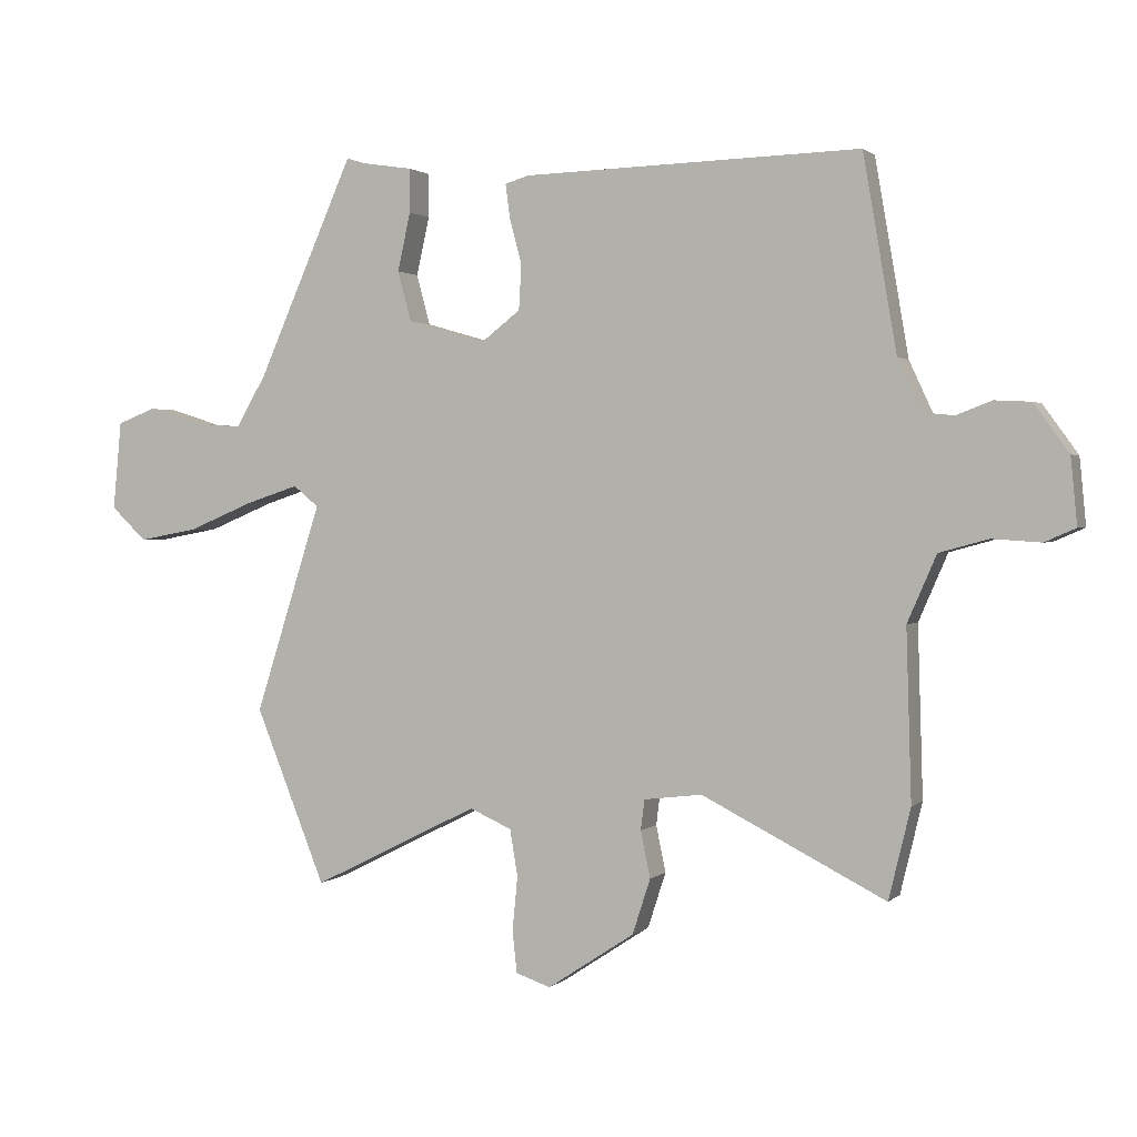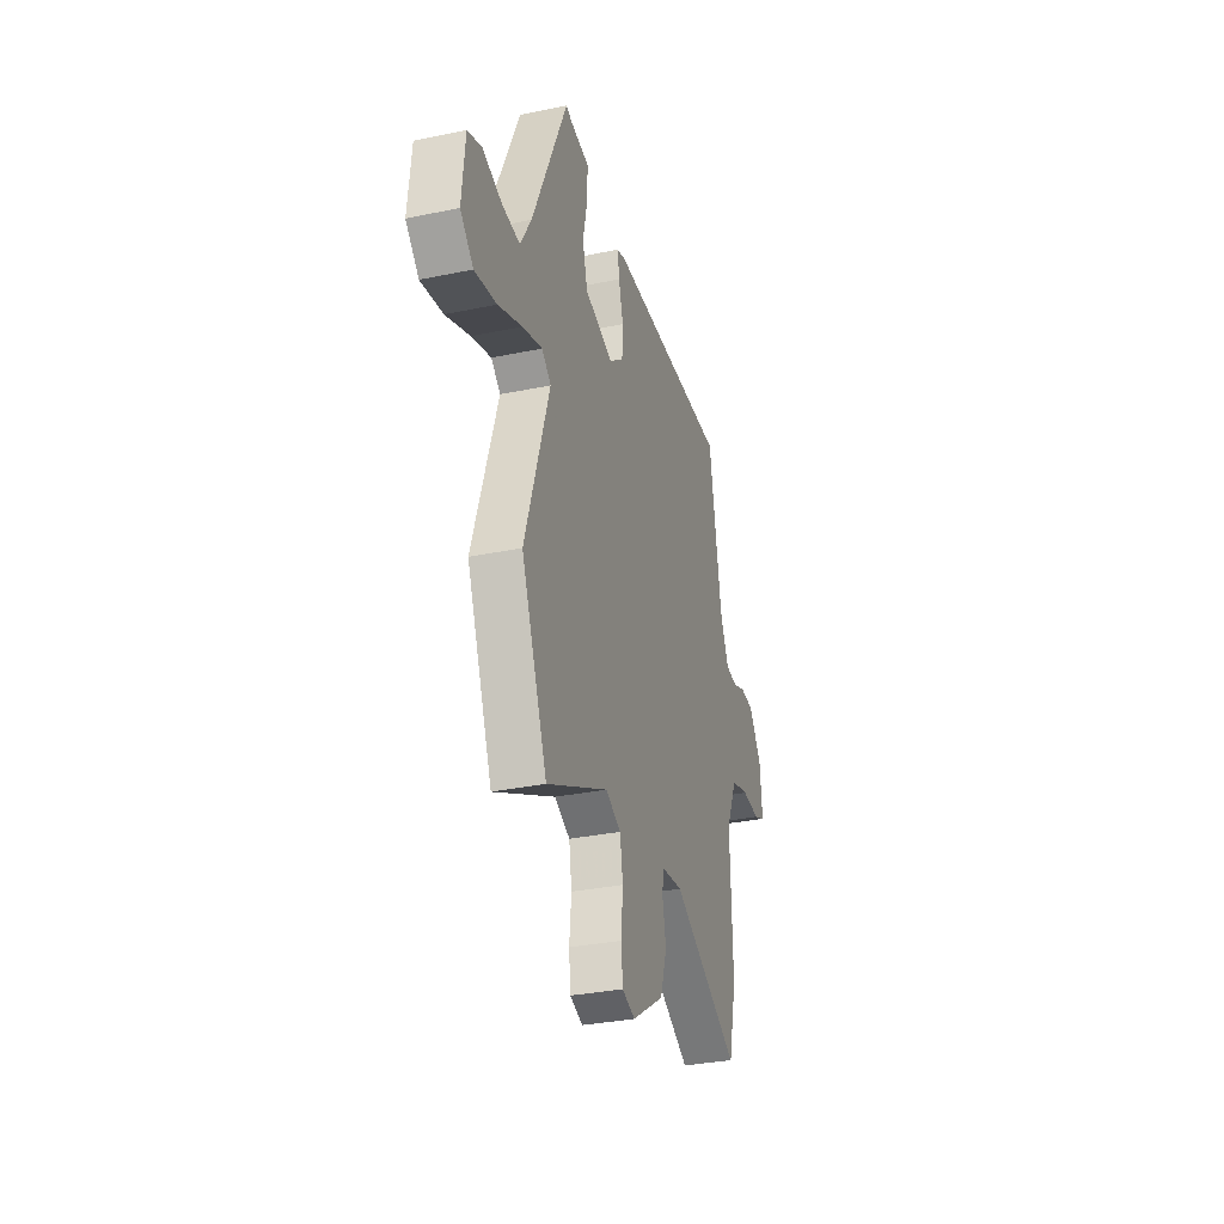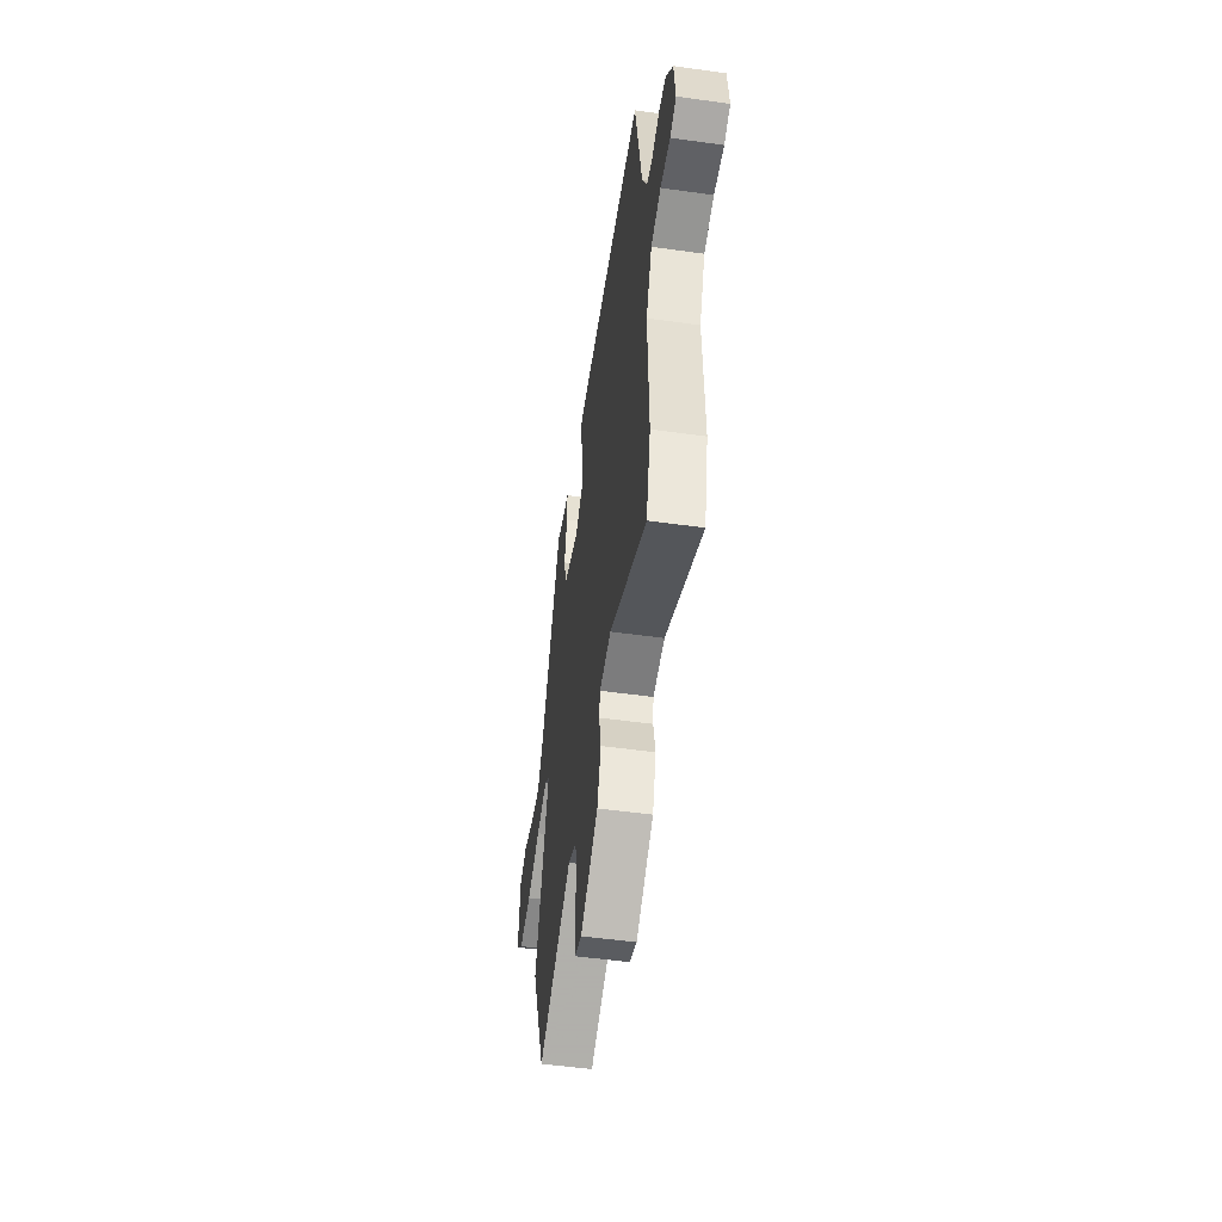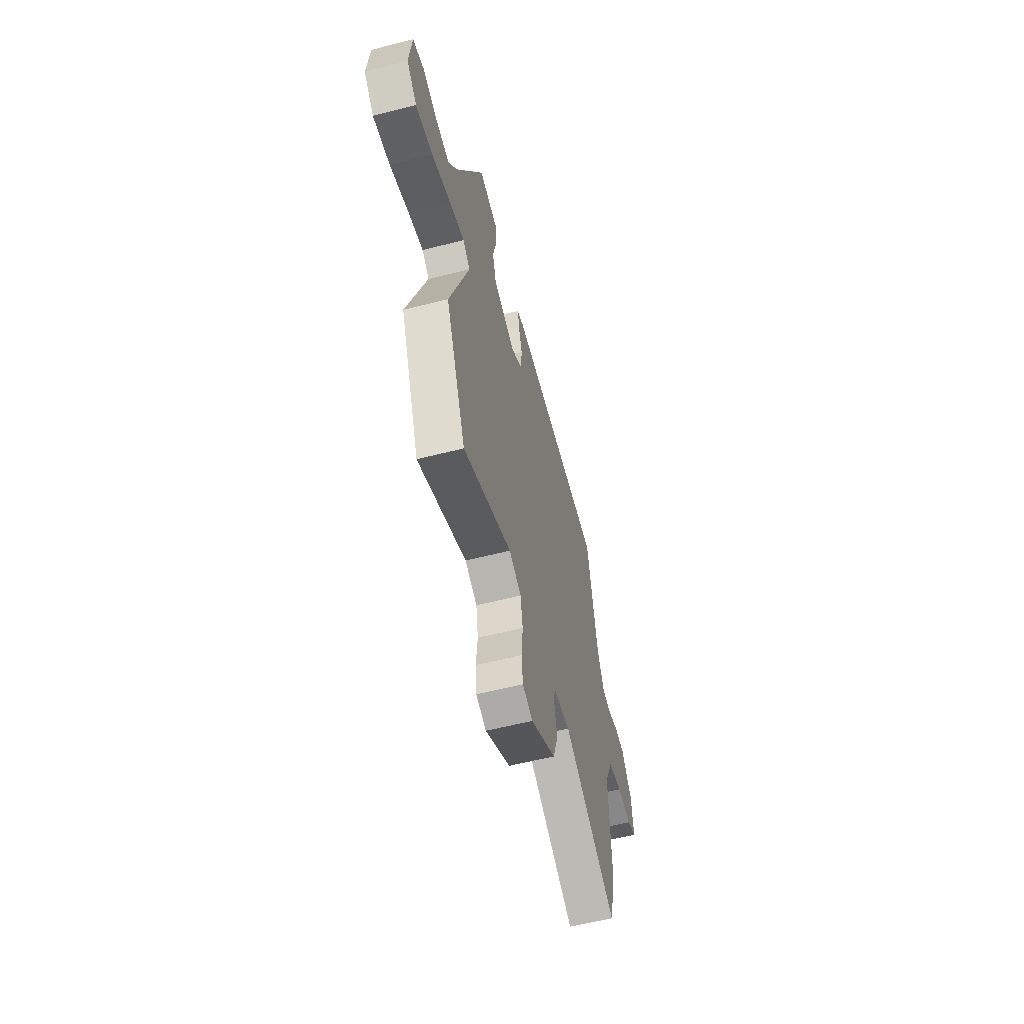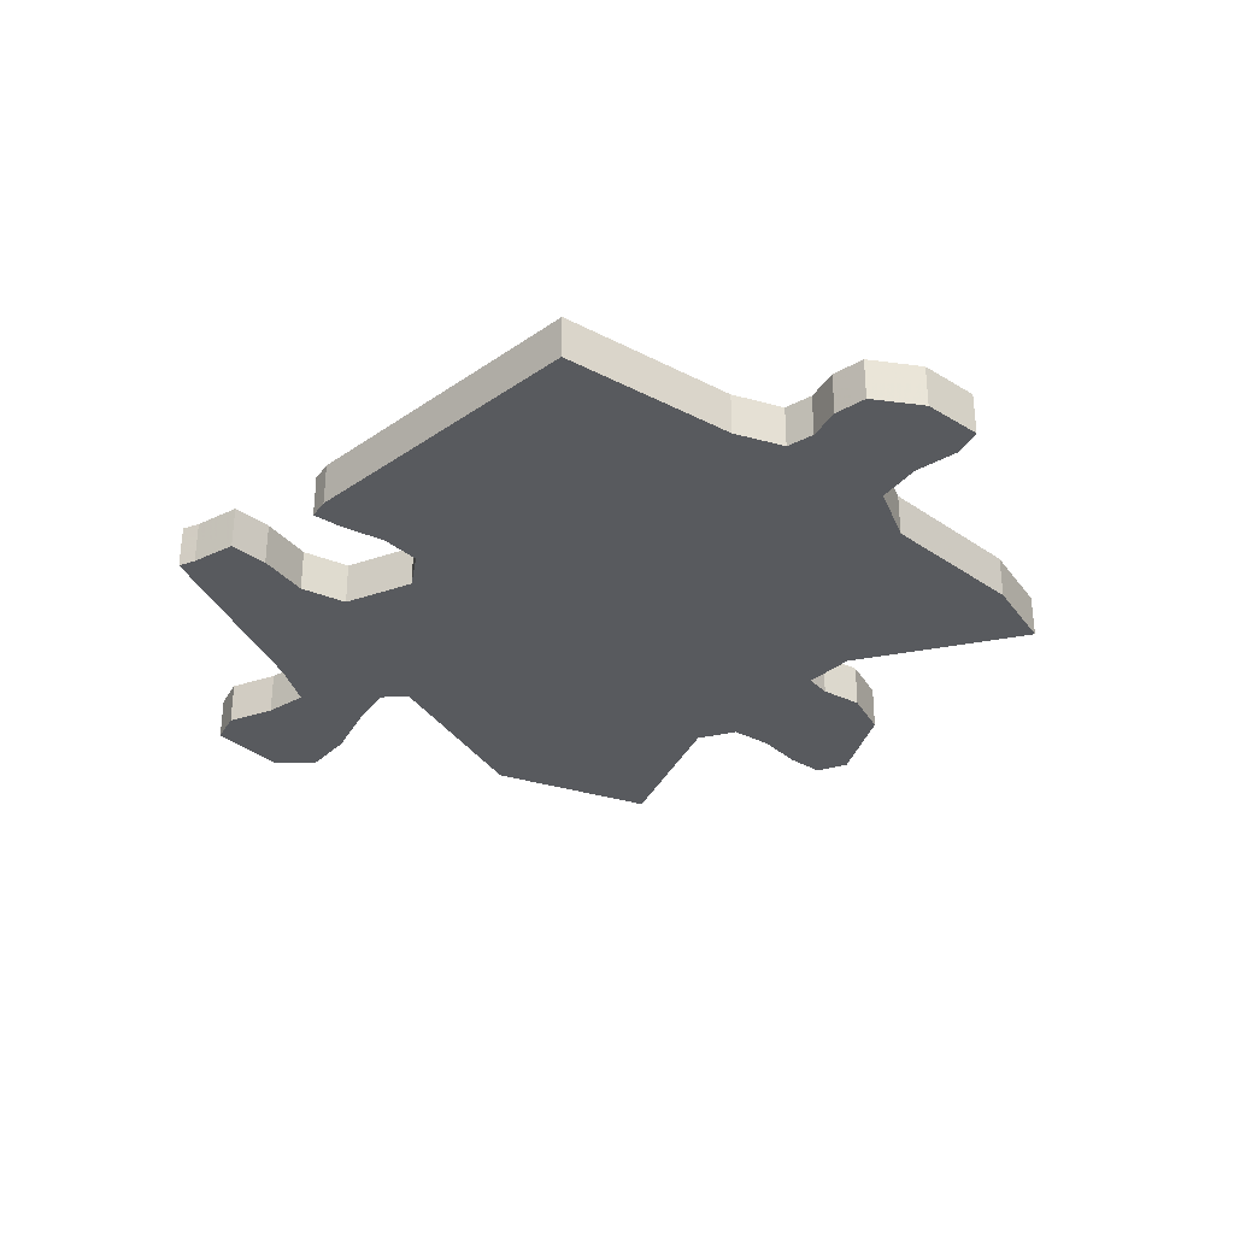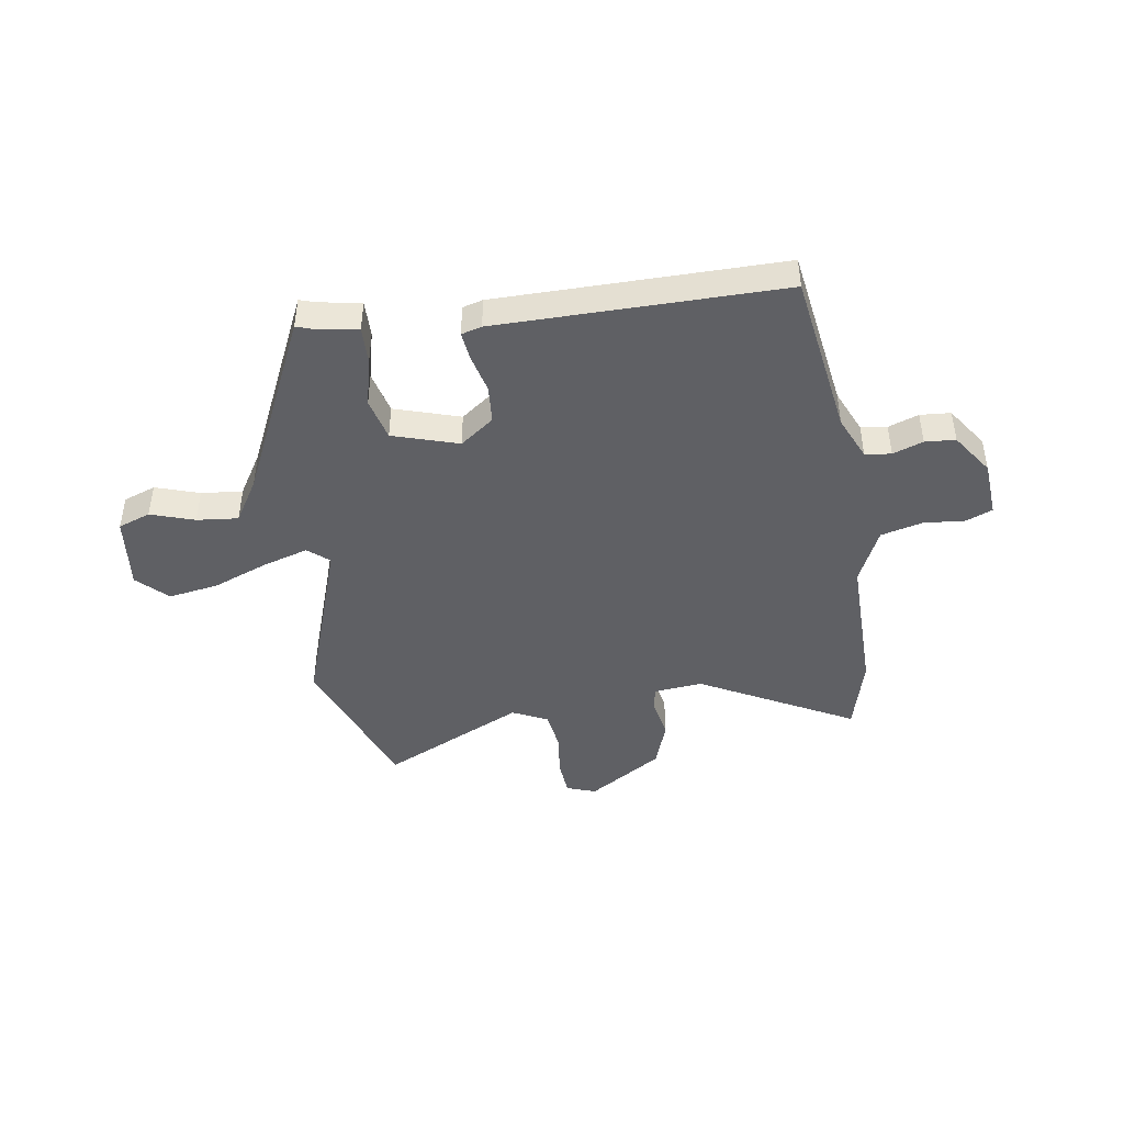
<metadata>
{"format":"obj","ext":"obj","renderer":"f3d","projection":"perspective","resolution":1024,"background":"white","views":[{"elev":1.4,"azim":21.5,"up":"+Z"},{"elev":-32.5,"azim":-73.9,"up":"+Z"},{"elev":-51.8,"azim":81.4,"up":"+Z"},{"elev":-59.3,"azim":-75.4,"up":"+Z"},{"elev":-30.7,"azim":43.3,"up":"+Y"},{"elev":-44.5,"azim":7.6,"up":"+Y"}]}
</metadata>
<code>
v -0.397 0.07 0.504
v -0.368 0.07 0.495
v -0.29 0.07 0.483
v -0.29 0.07 0.415
v -0.31 0.07 0.325
v -0.289 0.07 0.247
v -0.168 0.07 0.212
v -0.107 0.07 0.259
v -0.103 0.07 0.329
v -0.122 0.07 0.4
v -0.129 0.07 0.452
v -0.092 0.07 0.463
v 0.431 0.07 0.477
v 0.483 0.07 0.175
v 0.52 0.07 0.095
v 0.568 0.07 0.09
v 0.623 0.07 0.111
v 0.679 0.07 0.108
v 0.733 0.07 0.033
v 0.743 0.07 -0.07
v 0.695 0.07 -0.091
v 0.619 0.07 -0.086
v 0.543 0.07 -0.107
v 0.498 0.07 -0.21
v 0.506 0.07 -0.473
v 0.472 0.07 -0.613
v 0.187 0.07 -0.469
v 0.097 0.07 -0.48
v 0.091 0.07 -0.527
v 0.106 0.07 -0.599
v 0.078 0.07 -0.685
v -0.057 0.07 -0.774
v -0.111 0.07 -0.756
v -0.118 0.07 -0.691
v -0.11 0.07 -0.607
v -0.122 0.07 -0.535
v -0.187 0.07 -0.506
v -0.446 0.07 -0.635
v -0.555 0.07 -0.364
v -0.452 0.07 -0.04
v -0.491 0.07 -0.008
v -0.574 0.07 -0.035
v -0.675 0.07 -0.077
v -0.767 0.07 -0.094
v -0.822 0.07 -0.042
v -0.809 0.07 0.095
v -0.75 0.07 0.118
v -0.669 0.07 0.093
v -0.593 0.07 0.087
v -0.546 0.07 0.167
v -0.397 0 0.504
v -0.368 0 0.495
v -0.29 0 0.483
v -0.29 0 0.415
v -0.31 0 0.325
v -0.289 0 0.247
v -0.168 0 0.212
v -0.107 0 0.259
v -0.103 0 0.329
v -0.122 0 0.4
v -0.129 0 0.452
v -0.092 0 0.463
v 0.431 0 0.477
v 0.483 0 0.175
v 0.52 0 0.095
v 0.568 0 0.09
v 0.623 0 0.111
v 0.679 0 0.108
v 0.733 0 0.033
v 0.743 0 -0.07
v 0.695 0 -0.091
v 0.619 0 -0.086
v 0.543 0 -0.107
v 0.498 0 -0.21
v 0.506 0 -0.473
v 0.472 0 -0.613
v 0.187 0 -0.469
v 0.097 0 -0.48
v 0.091 0 -0.527
v 0.106 0 -0.599
v 0.078 0 -0.685
v -0.057 0 -0.774
v -0.111 0 -0.756
v -0.118 0 -0.691
v -0.11 0 -0.607
v -0.122 0 -0.535
v -0.187 0 -0.506
v -0.446 0 -0.635
v -0.555 0 -0.364
v -0.452 0 -0.04
v -0.491 0 -0.008
v -0.574 0 -0.035
v -0.675 0 -0.077
v -0.767 0 -0.094
v -0.822 0 -0.042
v -0.809 0 0.095
v -0.75 0 0.118
v -0.669 0 0.093
v -0.593 0 0.087
v -0.546 0 0.167
f 45 46 47 48
f 45 48 49
f 42 43 44 45
f 41 42 45 49
f 40 41 49 50
f 37 38 39 40
f 36 37 40 50
f 32 33 34 35
f 32 35 36
f 29 30 31 32
f 28 29 32 36
f 24 25 26 27
f 23 24 27 28
f 19 20 21 22
f 19 22 23
f 16 17 18 19
f 15 16 19 23
f 14 15 23 28
f 9 10 11 12
f 8 9 12 13
f 7 8 13 14
f 2 3 4 5
f 2 5 6
f 1 2 6
f 50 1 6
f 36 50 6 7
f 7 14 28 36
f 98 97 96 95
f 99 98 95
f 95 94 93 92
f 99 95 92 91
f 100 99 91 90
f 90 89 88 87
f 100 90 87 86
f 85 84 83 82
f 86 85 82
f 82 81 80 79
f 86 82 79 78
f 77 76 75 74
f 78 77 74 73
f 72 71 70 69
f 73 72 69
f 69 68 67 66
f 73 69 66 65
f 78 73 65 64
f 62 61 60 59
f 63 62 59 58
f 64 63 58 57
f 55 54 53 52
f 56 55 52
f 56 52 51
f 56 51 100
f 57 56 100 86
f 86 78 64 57
f 1 51 52 2
f 2 52 53 3
f 3 53 54 4
f 4 54 55 5
f 5 55 56 6
f 6 56 57 7
f 7 57 58 8
f 8 58 59 9
f 9 59 60 10
f 10 60 61 11
f 11 61 62 12
f 12 62 63 13
f 13 63 64 14
f 14 64 65 15
f 15 65 66 16
f 16 66 67 17
f 17 67 68 18
f 18 68 69 19
f 19 69 70 20
f 20 70 71 21
f 21 71 72 22
f 22 72 73 23
f 23 73 74 24
f 24 74 75 25
f 25 75 76 26
f 26 76 77 27
f 27 77 78 28
f 28 78 79 29
f 29 79 80 30
f 30 80 81 31
f 31 81 82 32
f 32 82 83 33
f 33 83 84 34
f 34 84 85 35
f 35 85 86 36
f 36 86 87 37
f 37 87 88 38
f 38 88 89 39
f 39 89 90 40
f 40 90 91 41
f 41 91 92 42
f 42 92 93 43
f 43 93 94 44
f 44 94 95 45
f 45 95 96 46
f 46 96 97 47
f 47 97 98 48
f 48 98 99 49
f 49 99 100 50
f 50 100 51 1

</code>
